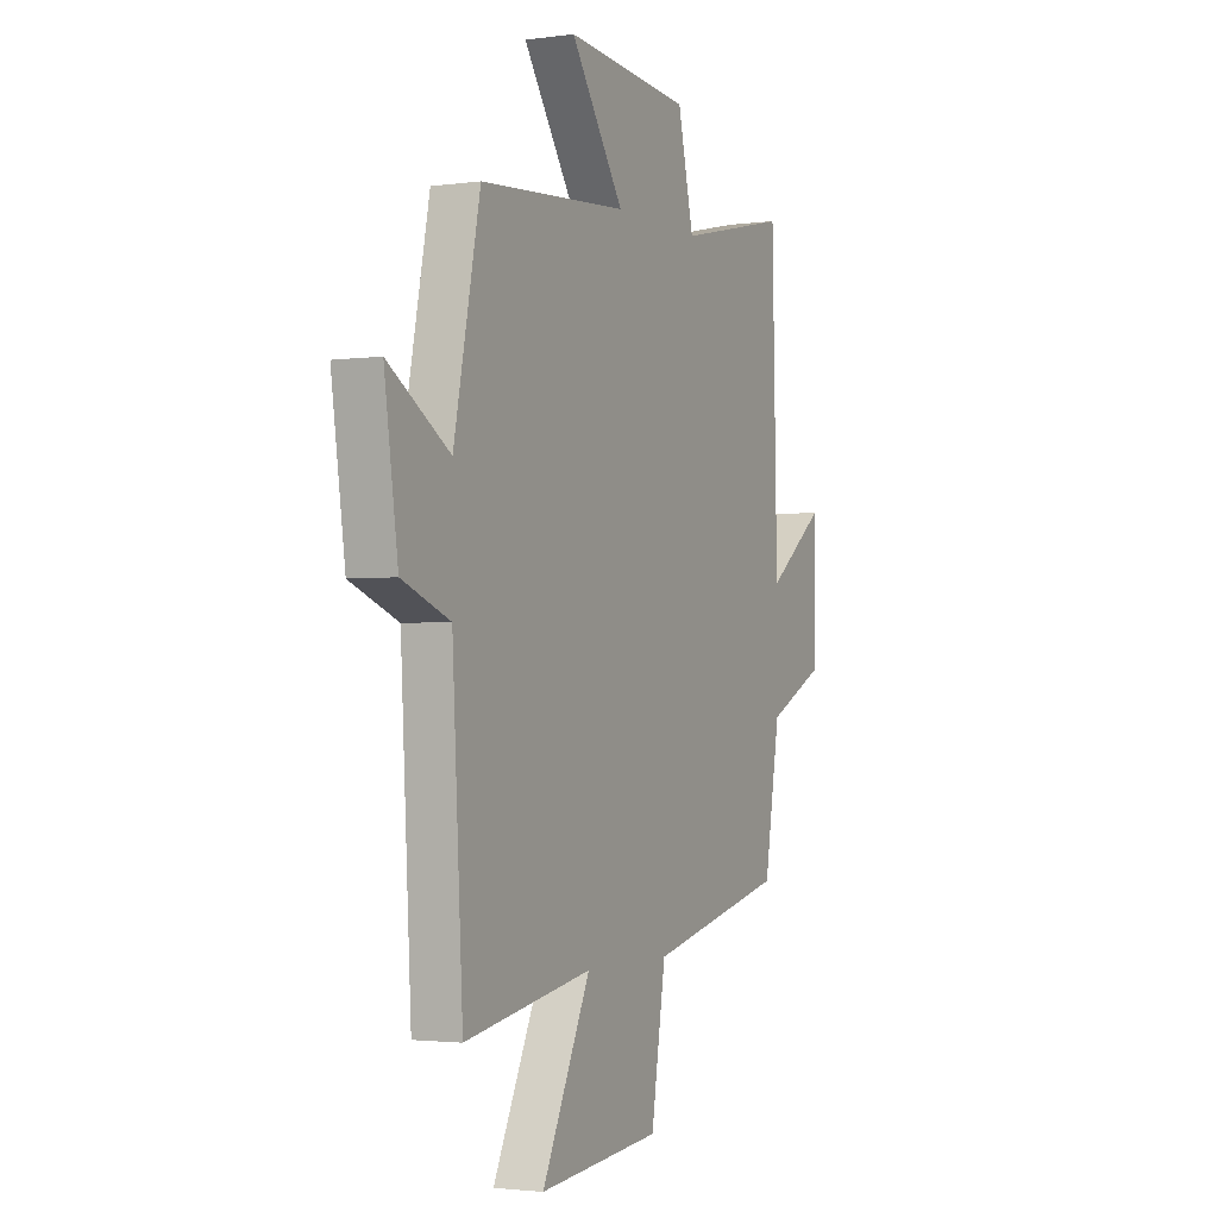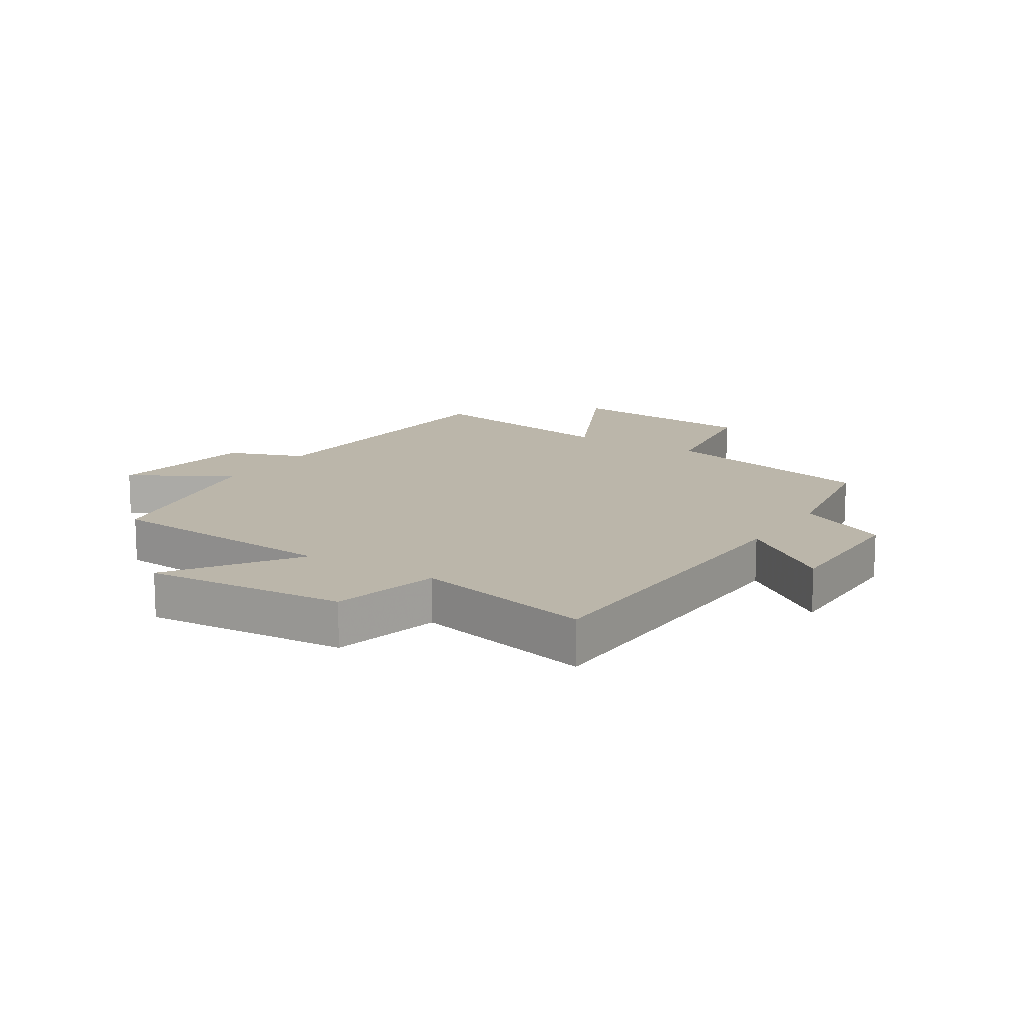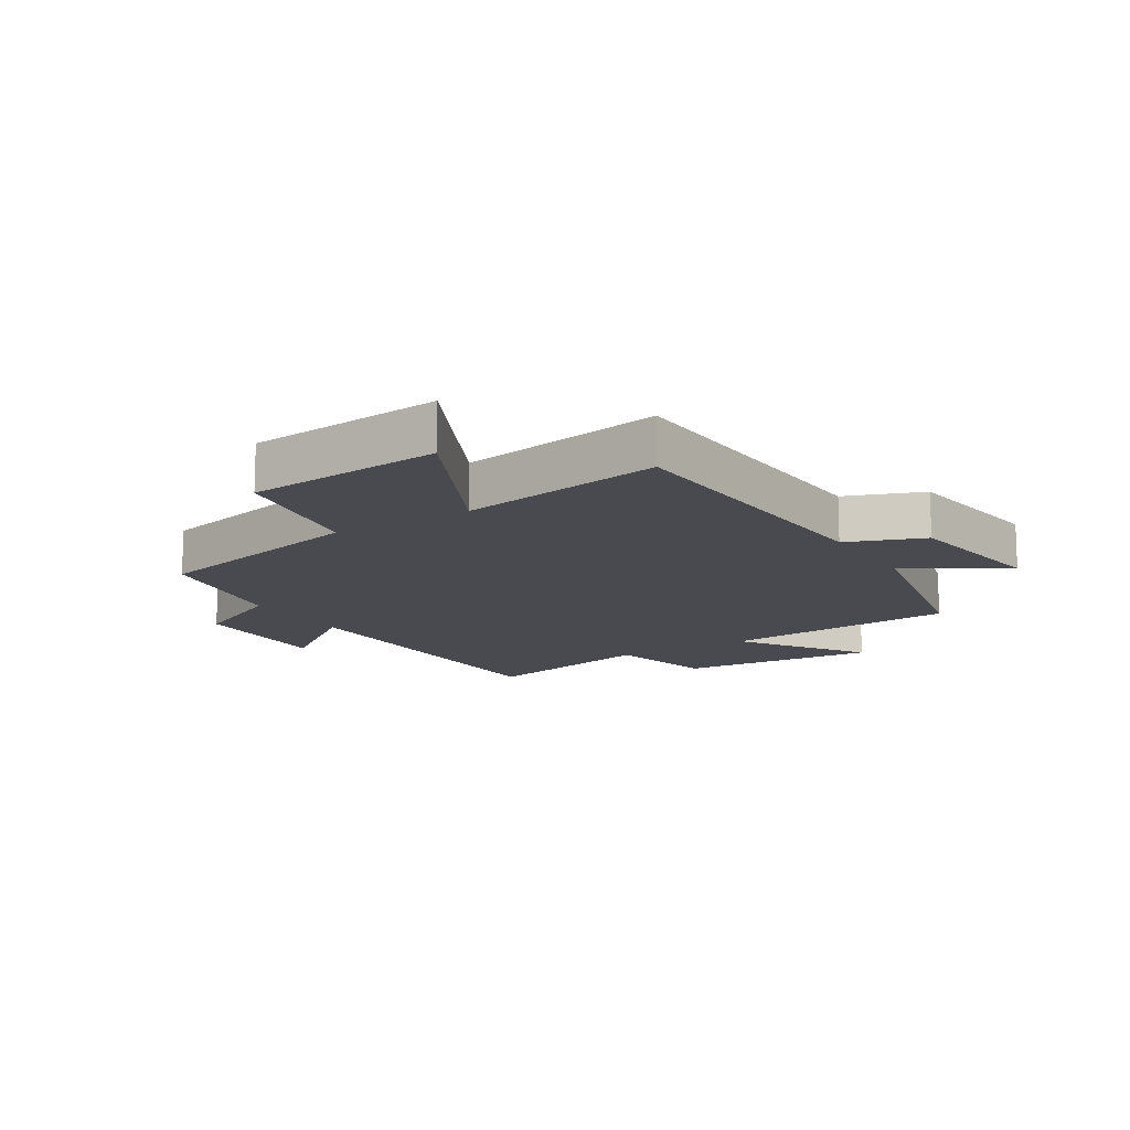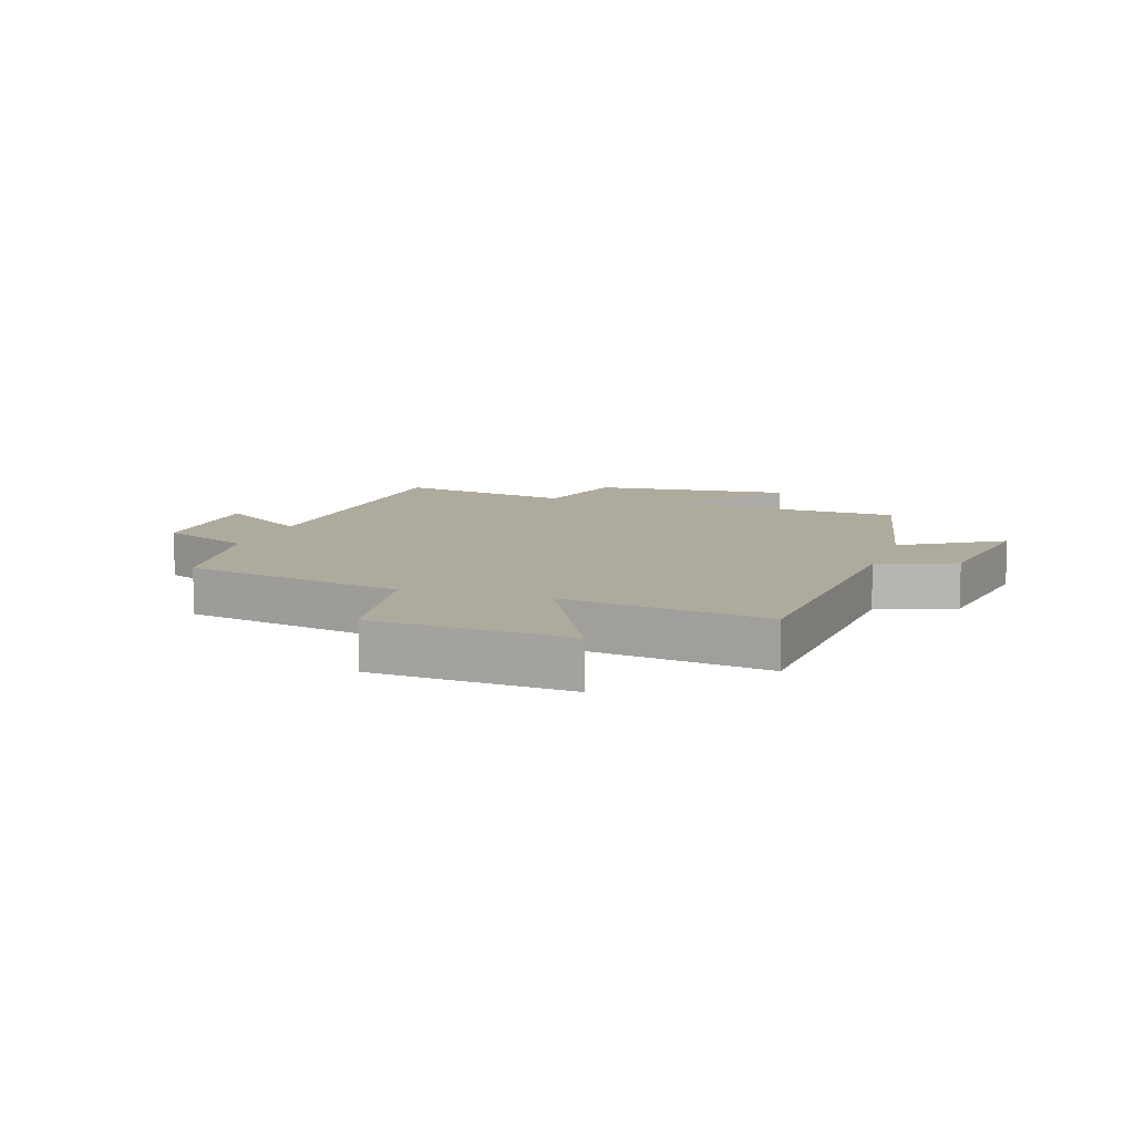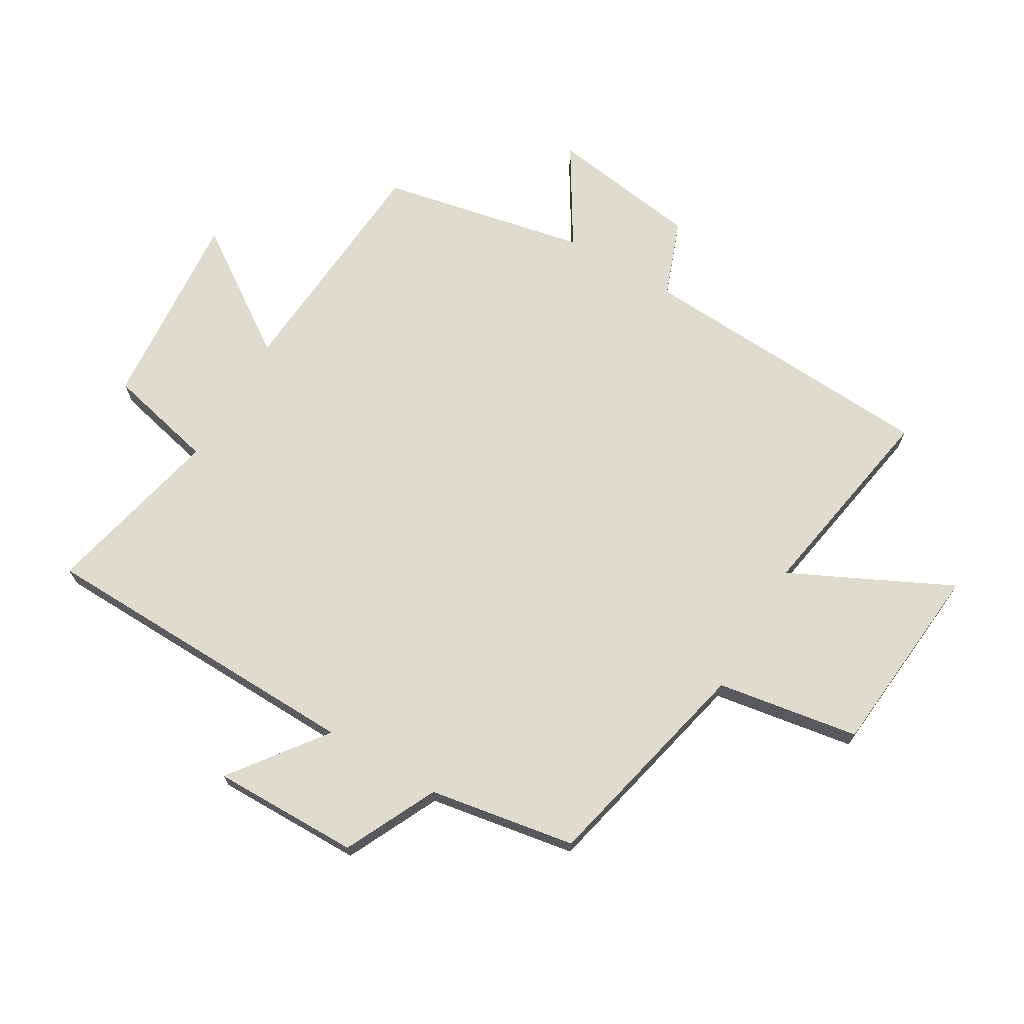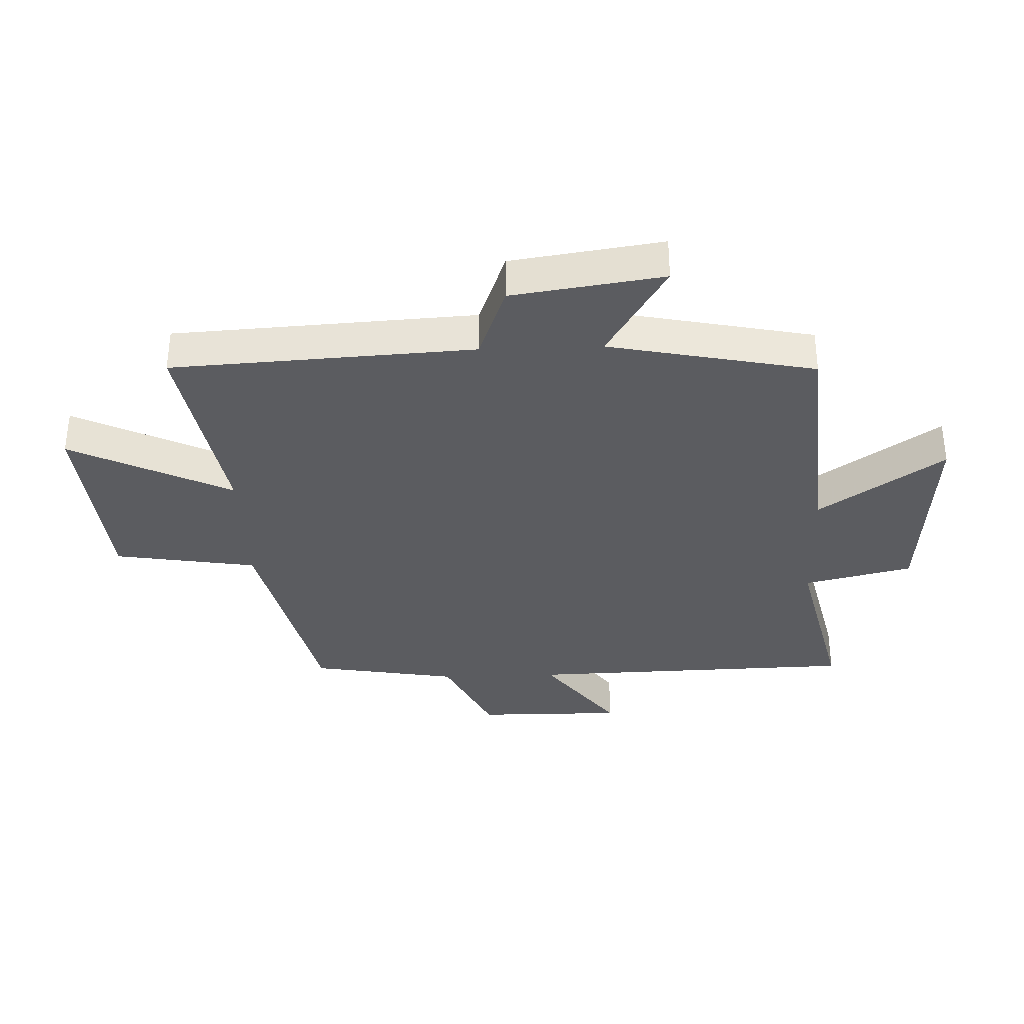
<metadata>
{"format":"obj","ext":"obj","renderer":"f3d","projection":"perspective","resolution":1024,"background":"white","views":[{"elev":-2.3,"azim":-64.2,"up":"+Z"},{"elev":14.0,"azim":32.6,"up":"+Y"},{"elev":-13.5,"azim":-148.3,"up":"+Y"},{"elev":9.2,"azim":-162.1,"up":"+Y"},{"elev":70.3,"azim":120.4,"up":"+Y"},{"elev":-34.9,"azim":-87.9,"up":"+Y"}]}
</metadata>
<code>
v -0.472 0.07 -0.559
v -0.5 0.07 -0.064
v -0.626 0.07 -0.017
v -0.662 0.07 0.231
v -0.5 0.07 0.132
v -0.431 0.07 0.47
v -0.041 0.07 0.5
v -0.181 0.07 0.704
v 0.149 0.07 0.678
v 0.191 0.07 0.5
v 0.486 0.07 0.568
v 0.5 0.07 0.026
v 0.654 0.07 0.142
v 0.652 0.07 -0.1
v 0.5 0.07 -0.174
v 0.459 0.07 -0.415
v 0.096 0.07 -0.5
v 0.058 0.07 -0.734
v -0.264 0.07 -0.764
v -0.136 0.07 -0.5
v -0.472 0 -0.559
v -0.5 0 -0.064
v -0.626 0 -0.017
v -0.662 0 0.231
v -0.5 0 0.132
v -0.431 0 0.47
v -0.041 0 0.5
v -0.181 0 0.704
v 0.149 0 0.678
v 0.191 0 0.5
v 0.486 0 0.568
v 0.5 0 0.026
v 0.654 0 0.142
v 0.652 0 -0.1
v 0.5 0 -0.174
v 0.459 0 -0.415
v 0.096 0 -0.5
v 0.058 0 -0.734
v -0.264 0 -0.764
v -0.136 0 -0.5
f 17 18 19 20
f 15 16 17 20
f 15 20 1 2
f 12 13 14 15
f 15 2 3
f 12 15 3
f 11 12 3
f 10 11 3
f 7 8 9 10
f 5 6 7 10
f 5 10 3
f 3 4 5
f 40 39 38 37
f 40 37 36 35
f 22 21 40 35
f 35 34 33 32
f 23 22 35
f 23 35 32
f 23 32 31
f 23 31 30
f 30 29 28 27
f 30 27 26 25
f 23 30 25
f 25 24 23
f 1 21 22 2
f 2 22 23 3
f 3 23 24 4
f 4 24 25 5
f 5 25 26 6
f 6 26 27 7
f 7 27 28 8
f 8 28 29 9
f 9 29 30 10
f 10 30 31 11
f 11 31 32 12
f 12 32 33 13
f 13 33 34 14
f 14 34 35 15
f 15 35 36 16
f 16 36 37 17
f 17 37 38 18
f 18 38 39 19
f 19 39 40 20
f 20 40 21 1

</code>
